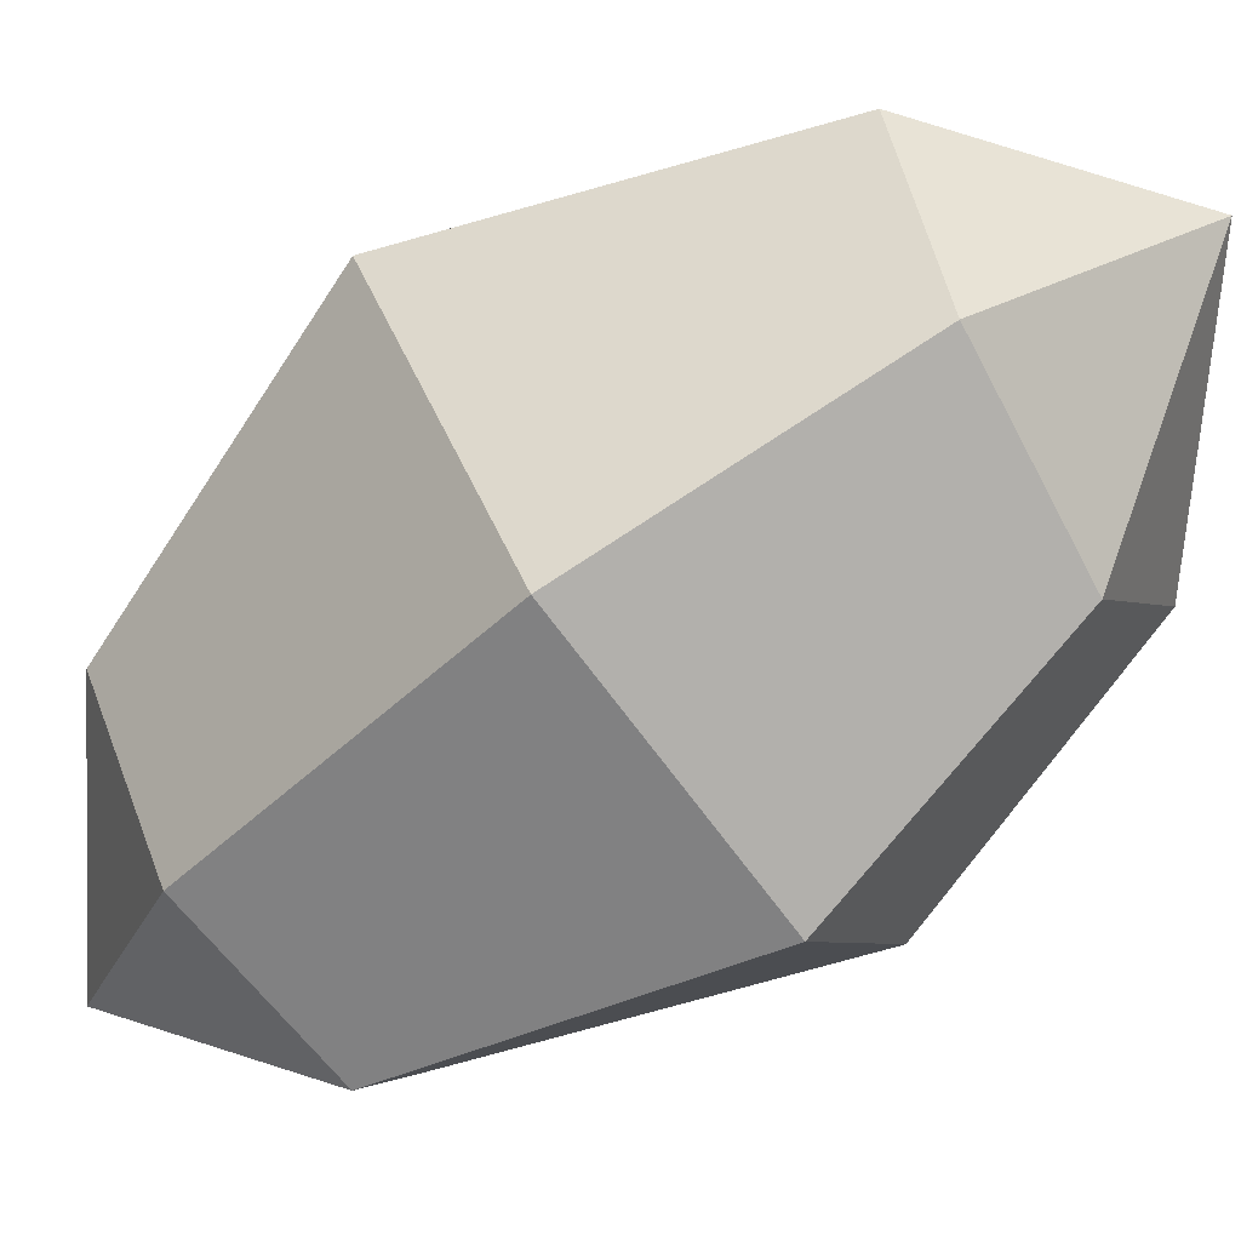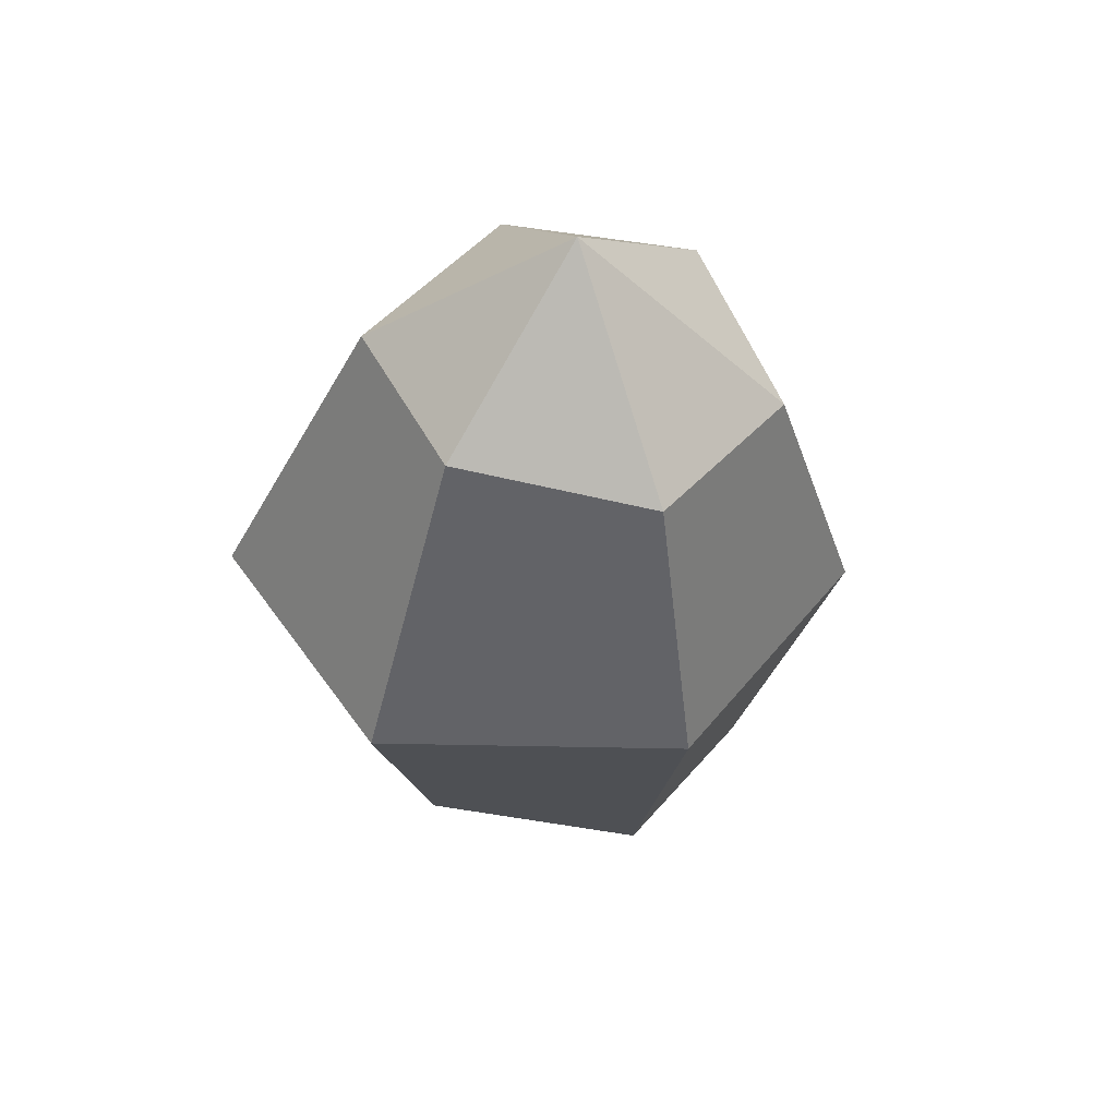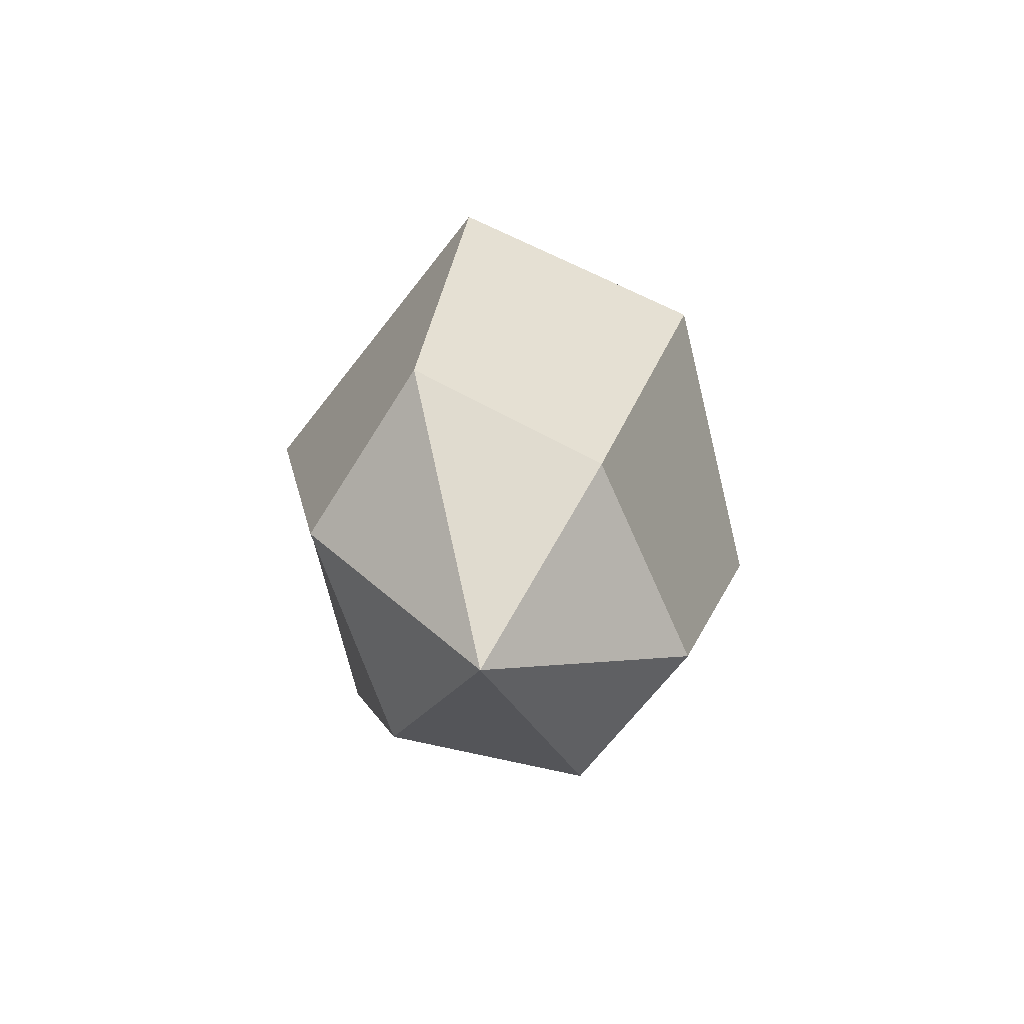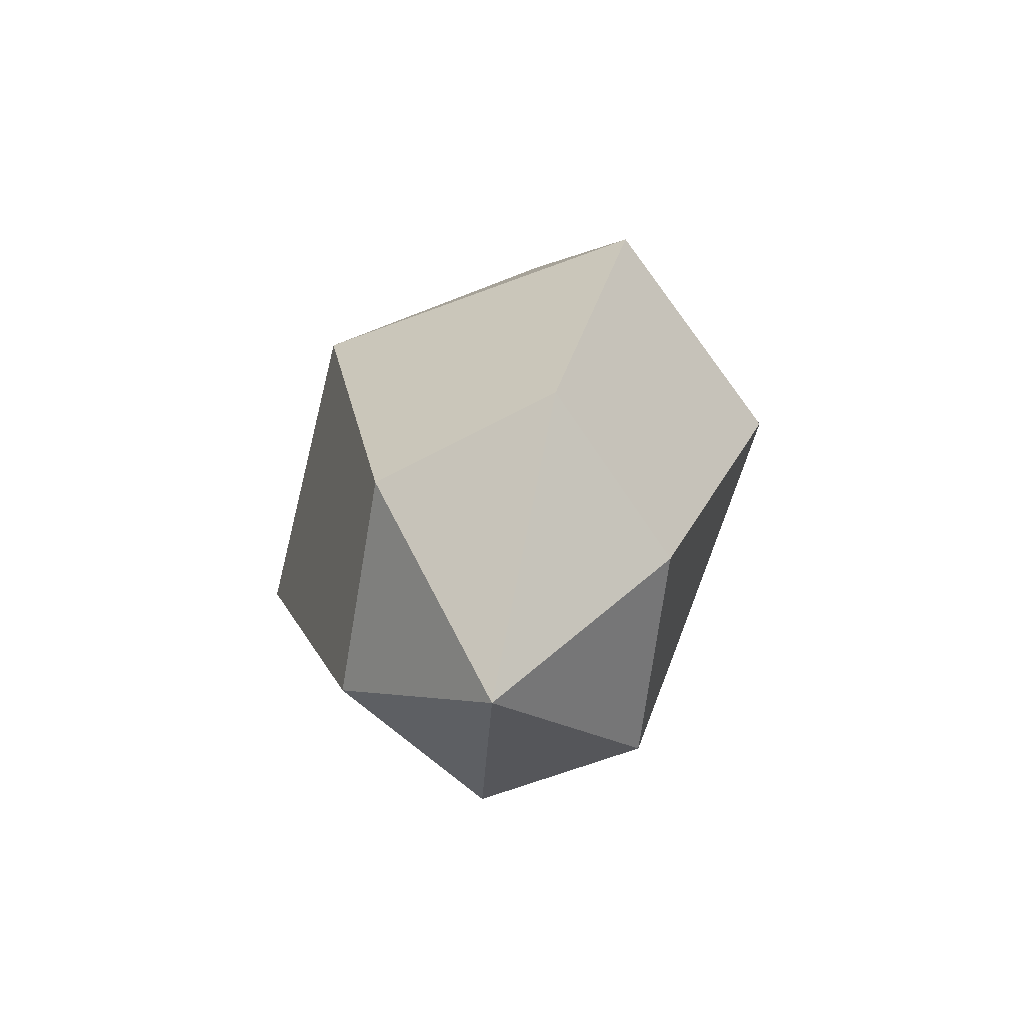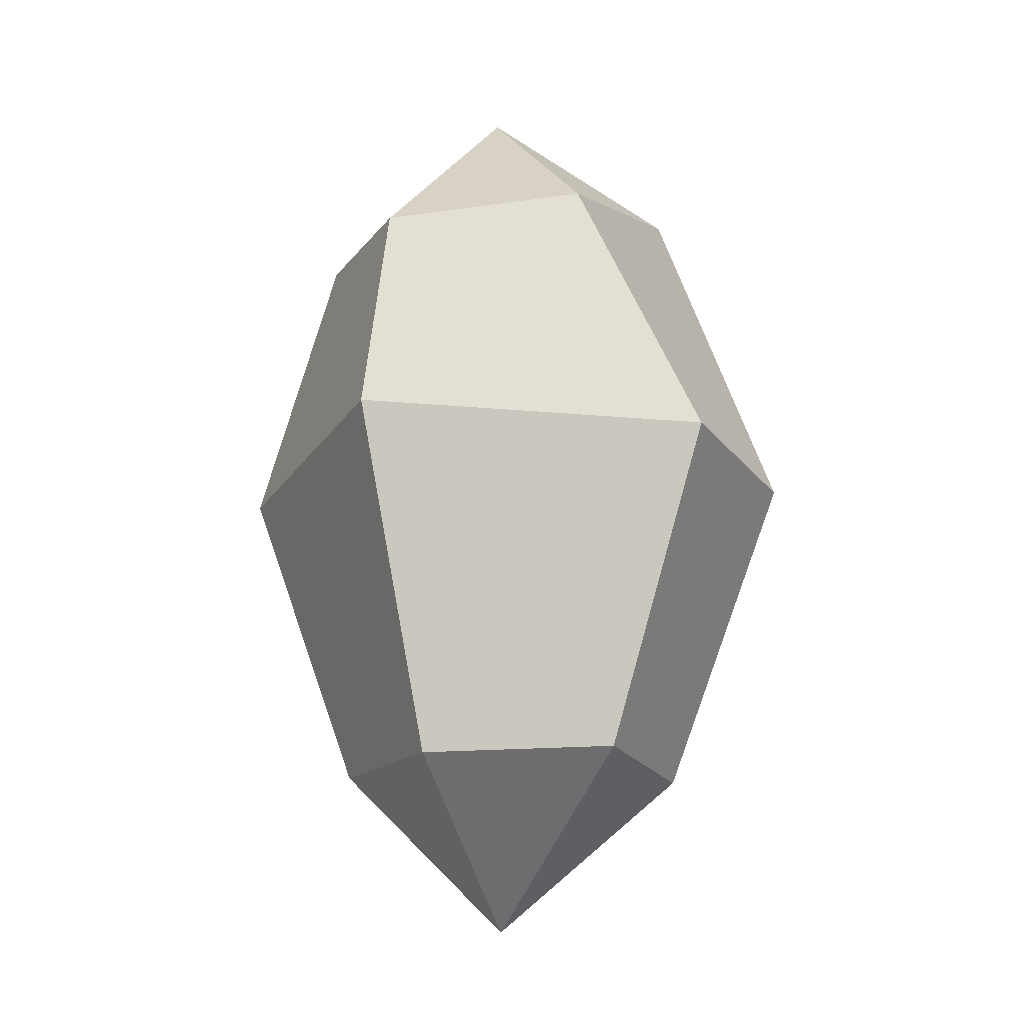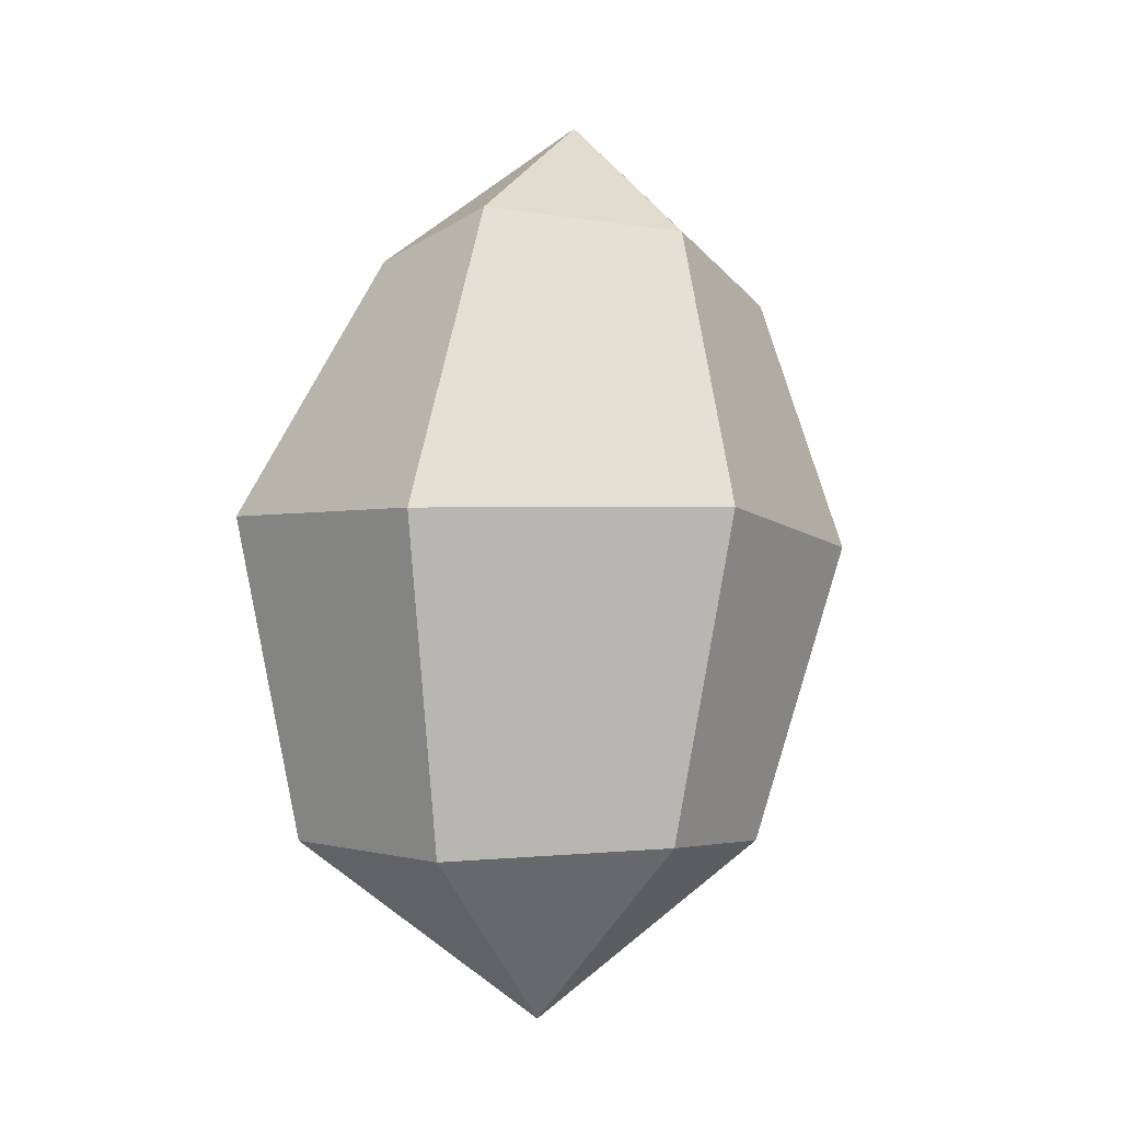
<metadata>
{"format":"obj","ext":"obj","renderer":"f3d","projection":"perspective","resolution":1024,"background":"white","views":[{"elev":-70.8,"azim":127.5,"up":"+Z"},{"elev":54.3,"azim":128.2,"up":"+Y"},{"elev":-70.2,"azim":50.0,"up":"+Y"},{"elev":-64.6,"azim":20.3,"up":"+Y"},{"elev":-11.9,"azim":7.1,"up":"+Y"},{"elev":-7.7,"azim":118.6,"up":"+Y"}]}
</metadata>
<code>
g default
v -1.063 3.025 0.07713
v 0.00687 3.025 0.07713
v 1.077 3.025 0.07713
v -0.3363 4.072 0.07713
v 0.00687 4.557 0.07713
v 0.35 4.072 0.07713
v -0.3363 4.072 -0.07713
v 0.00687 4.557 -0.07713
v 0.35 4.072 -0.07713
v -1.063 3.025 -0.07713
v 0.00687 3.025 -0.07713
v 1.077 3.025 -0.07713
v 0.542 3.025 0.07713
v 0.1784 4.315 0.07713
v 0.1784 4.315 -0.07713
v 0.542 3.025 -0.07713
v -0.5283 3.025 0.07713
v -0.1647 4.315 0.07713
v -0.1647 4.315 -0.07713
v -0.5283 3.025 -0.07713
v 0.00687 1.663 -0.07713
v 0.542 1.663 -0.07713
v 0.542 1.663 0.07713
v 0.00687 1.663 0.07713
v -0.5283 1.663 -0.07713
v -0.5283 1.663 0.07713
g Crystal_Arrow
f 1 17 18 4
f 2 13 14 5
f 4 18 19 7
f 5 14 15 8
f 7 19 20 10
f 8 15 16 11
f 10 20 17 1
f 21 22 23 24
f 3 12 9 6
f 10 1 4 7
f 14 13 3 6
f 15 14 6 9
f 16 15 9 12
f 13 16 12 3
f 18 17 2 5
f 19 18 5 8
f 20 19 8 11
f 26 25 21 24
f 11 16 22 21
f 16 13 23 22
f 13 2 24 23
f 17 20 25 26
f 20 11 21 25
f 2 17 26 24
g default
v 0.5445 1.084 -1.007
v -0.5624 1.143 -1.056
v -1.094 1.071 0.07318
v -0.3614 1.129 1.339
v 0.8787 1.14 1.511
v 1.186 0.9995 0.2767
v 0.7684 3.098 -1.532
v -0.9518 3.067 -1.532
v -1.812 3.051 -0.02462
v -0.7615 3.43 1.513
v 1.467 3.178 1.617
v 1.922 3.052 0.04159
v 0.5362 4.904 -1.083
v -0.6749 4.696 -1.083
v -1.269 4.811 -0.002018
v -0.6708 4.845 1.064
v 0.6362 4.965 1.065
v 1.132 5.064 -0.001075
v 0.003299 0.004744 0.2403
v -0.06026 5.918 0
g Crystal_Body
f 27 28 34 33
f 28 29 35 34
f 29 30 36 35
f 30 31 37 36
f 31 32 38 37
f 32 27 33 38
f 33 34 40 39
f 34 35 41 40
f 35 36 42 41
f 36 37 43 42
f 37 38 44 43
f 38 33 39 44
f 28 27 45
f 29 28 45
f 30 29 45
f 31 30 45
f 32 31 45
f 27 32 45
f 39 40 46
f 40 41 46
f 41 42 46
f 42 43 46
f 43 44 46
f 44 39 46

</code>
